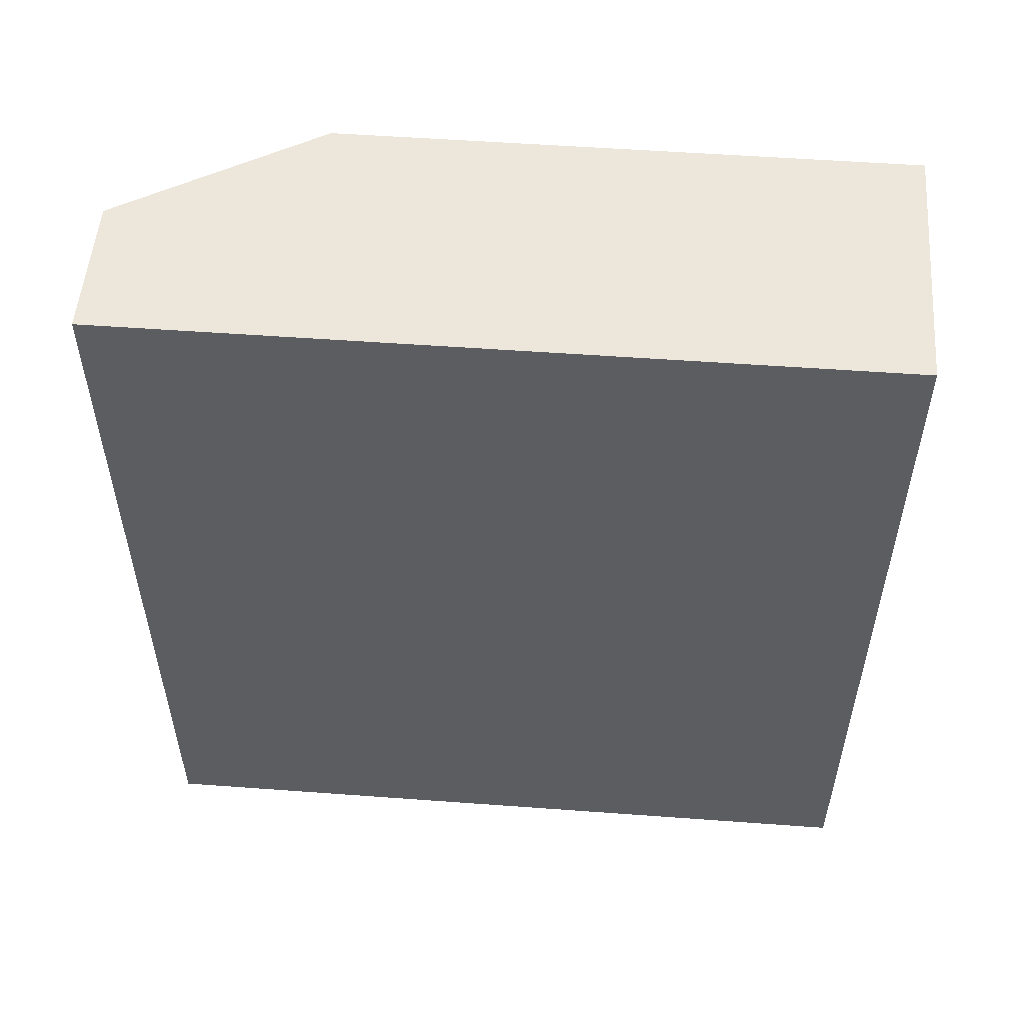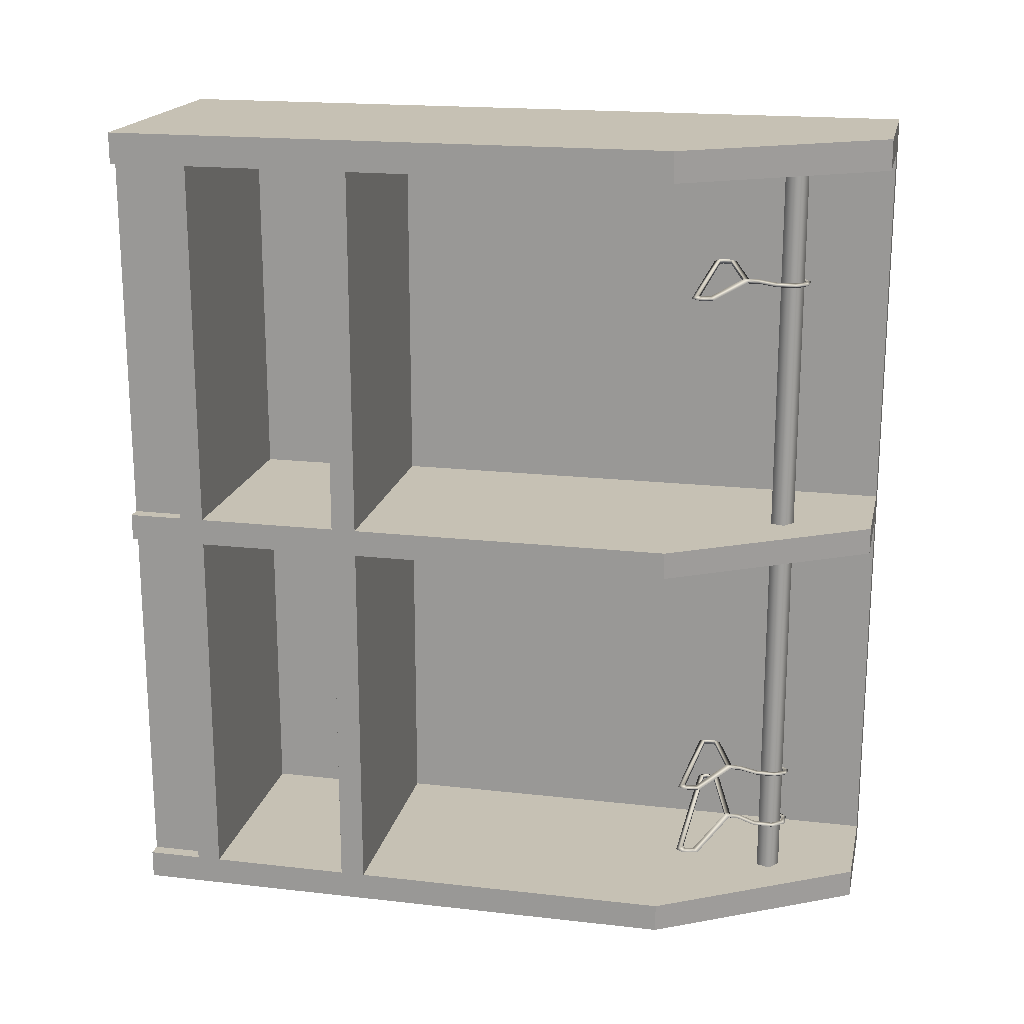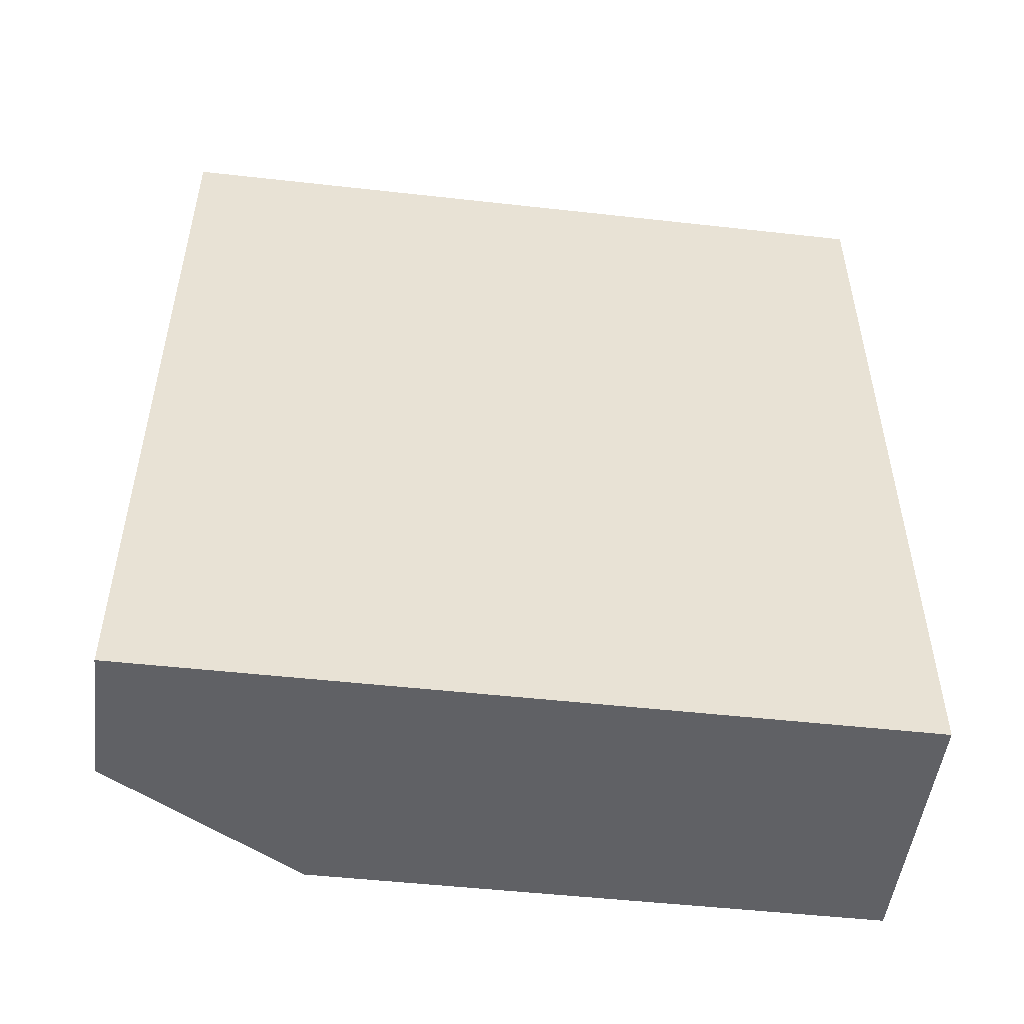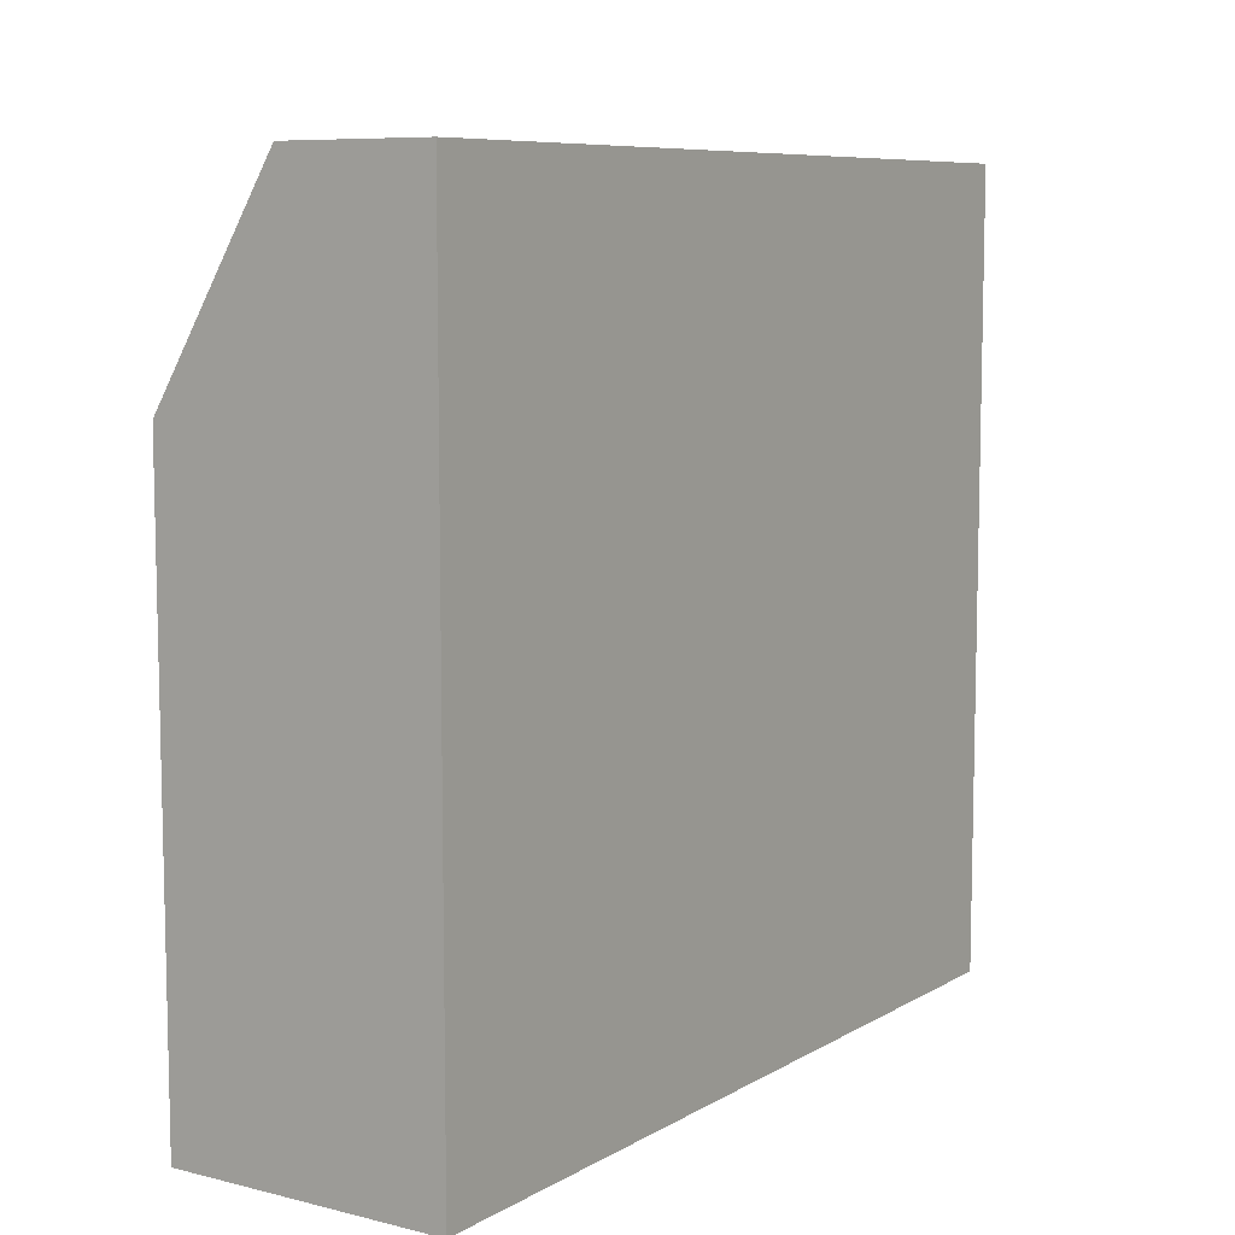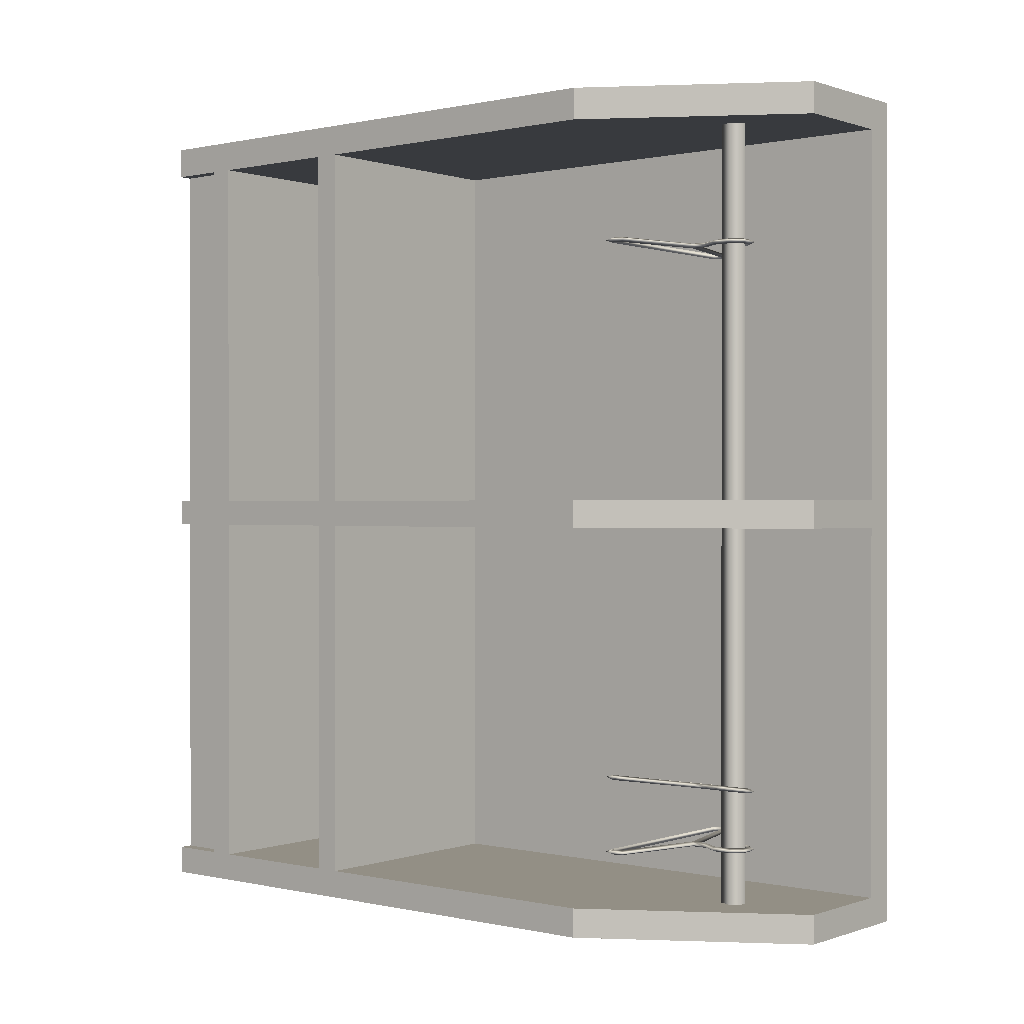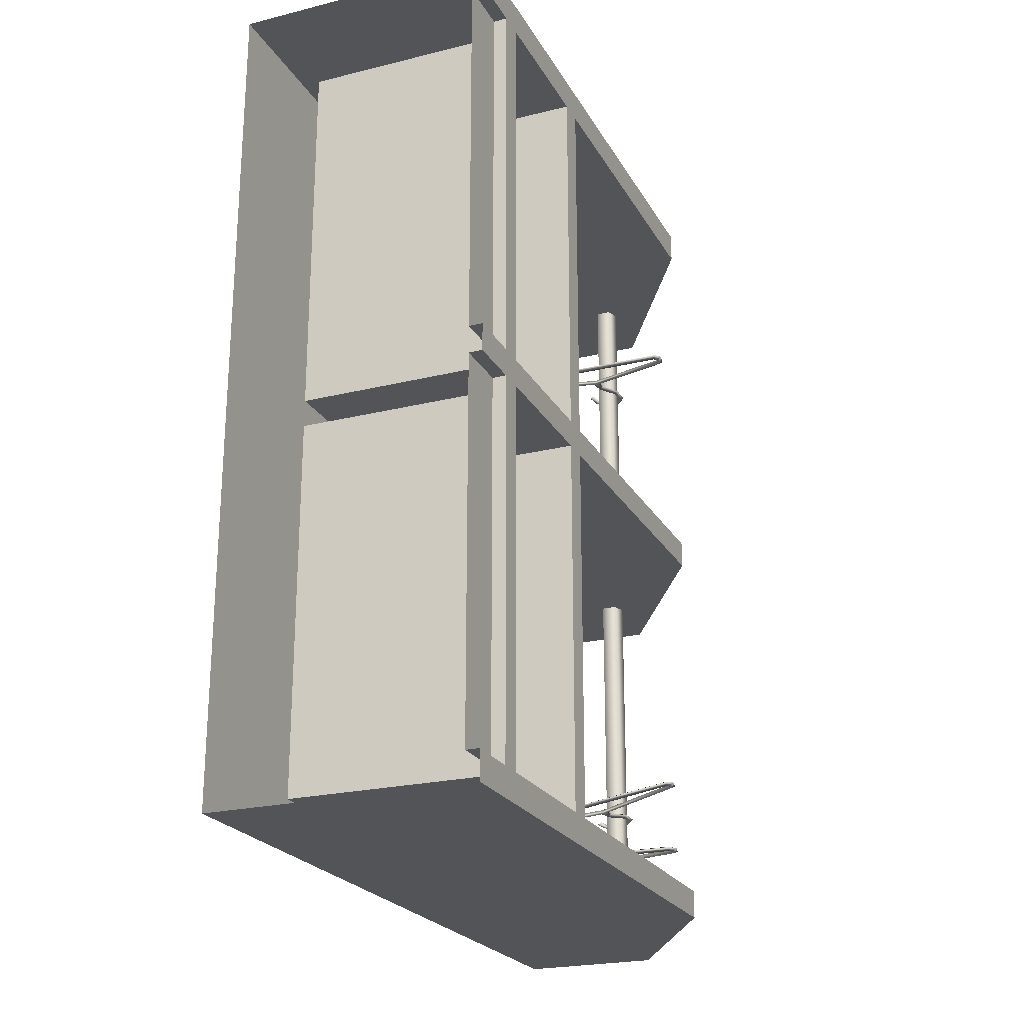
<metadata>
{"format":"obj","ext":"obj","renderer":"f3d","projection":"perspective","resolution":1024,"background":"white","views":[{"elev":53.2,"azim":-85.5,"up":"+Z"},{"elev":18.6,"azim":102.3,"up":"+Z"},{"elev":-50.2,"azim":-97.0,"up":"+Z"},{"elev":8.2,"azim":-146.3,"up":"+Y"},{"elev":0.3,"azim":129.3,"up":"+Z"},{"elev":-23.2,"azim":22.7,"up":"+Z"}]}
</metadata>
<code>
g base
v -0.04626 7.812 0.1158
v -0.04626 7.812 4.466
v -0.04626 7.812 -0.1297
v -0.04626 7.812 -4.479
v 0.09143 7.912 0.1158
v 0.09143 7.912 4.466
v 0.09143 7.912 -0.1297
v 0.09143 7.912 -4.479
v 0.006333 7.65 0.1158
v 0.006333 7.65 4.466
v 0.006333 7.65 -0.1297
v 0.006333 7.65 -4.479
v 0.1765 7.65 0.1158
v 0.1765 7.65 4.466
v 0.1765 7.65 -0.1297
v 0.1765 7.65 -4.479
v 0.2291 7.812 0.1158
v 0.2291 7.812 4.466
v 0.2291 7.812 -0.1297
v 0.2291 7.812 -4.479
v 1.515 0 4.423
v 1.515 0 -4.449
v 1.515 0 4.778
v 1.515 0 -4.778
v 1.515 0 -0.1691
v 1.515 0 0.1428
v 1.515 2.541 4.423
v 1.515 2.541 -4.449
v 1.515 2.541 -0.1691
v 1.515 2.541 0.1428
v 1.515 6.55 4.423
v 1.515 6.55 -4.449
v 1.515 6.55 4.778
v 1.515 6.55 -4.778
v 1.515 6.55 -0.1691
v 1.515 6.55 0.1428
v 1.515 2.684 4.778
v 1.515 2.684 -4.778
v 1.515 0.6293 4.423
v 1.515 0.6293 -4.449
v 1.515 0.6293 -0.1691
v 1.515 0.6293 0.1428
v 1.515 0.7687 4.778
v 1.515 0.7687 -4.778
v 1.515 2.827 4.423
v 1.515 2.827 -4.449
v 1.515 2.827 -0.1691
v 1.515 2.827 0.1428
v 1.515 0.9081 4.423
v 1.515 0.9081 -4.449
v 1.515 0.9081 -0.1691
v 1.515 0.9081 0.1428
v -1.515 0 -0.01314
v -1.515 0 4.778
v -1.515 0 -4.778
v -1.515 8.834 -0.01314
v -1.515 8.834 4.778
v -1.515 8.834 -4.778
v -1.515 2.827 -0.01314
v -1.515 2.827 4.778
v -1.515 2.827 -4.778
v -1.155 8.834 4.423
v -1.155 8.834 -4.449
v -1.155 8.834 -0.1691
v -1.155 8.834 0.1428
v -1.155 2.827 4.423
v -1.155 2.827 -4.449
v -1.155 2.827 -0.1691
v -1.155 2.827 0.1428
v 0.1201 8.834 4.423
v 0.1201 8.834 -4.449
v 0.1201 8.834 4.778
v 0.1201 8.834 -4.778
v 0.1201 8.834 -0.1691
v 0.1201 8.834 0.1428
v -1.052 2.541 4.423
v -1.052 2.541 -4.449
v -1.052 2.541 -0.1691
v -1.052 2.541 0.1428
v -1.052 0.9081 4.423
v -1.052 0.9081 -4.449
v -1.052 0.9081 -0.1691
v -1.052 0.9081 0.1428
v 1.36 0 4.423
v 1.36 0 -4.449
v 1.36 0 -0.1691
v 1.36 0 0.1428
v 1.36 0.6293 4.423
v 1.36 0.6293 -4.449
v 1.36 0.6293 -0.1691
v 1.36 0.6293 0.1428
f 2 6 5 1
f 10 2 1 9
f 14 10 9 13
f 18 14 13 17
f 6 18 17 5
f 33 37 45 31
f 44 24 55
f 43 60 54
f 43 23 21 39
f 37 43 49 27
f 37 27 45
f 43 37 60
f 43 39 49
f 48 47 35 36
f 36 35 74 75
f 26 25 41 42
f 52 51 29 30
f 30 29 47 48
f 42 41 51 52
f 46 38 34 32
f 32 34 73 71
f 22 24 44 40
f 50 44 38 28
f 28 38 46
f 40 44 50
f 53 54 60 59
f 84 87 91 88
f 80 83 79 76
f 27 30 48 45
f 57 56 59 60
f 39 42 52 49
f 57 72 70 62
f 63 58 56 64
f 65 56 57 62
f 61 58 73
f 72 57 60
f 73 58 63 71
f 72 33 31 70
f 55 53 59 61
f 86 85 89 90
f 82 81 77 78
f 29 28 46 47
f 56 58 61 59
f 41 40 50 51
f 56 65 64
f 64 65 75 74
f 26 42 91 87
f 42 39 88 91
f 39 21 84 88
f 49 52 83 80
f 52 30 79 83
f 30 27 76 79
f 27 49 80 76
f 22 40 89 85
f 40 41 90 89
f 41 25 86 90
f 51 50 81 82
f 50 28 77 81
f 28 29 78 77
f 29 51 82 78
f 45 48 69 66
f 48 36 69
f 31 45 66
f 36 75 69
f 70 31 66
f 71 63 67
f 63 64 68 67
f 64 74 68
f 75 65 69
f 65 62 66 69
f 62 70 66
f 47 46 67 68
f 46 32 67
f 35 47 68
f 32 71 67
f 74 35 68
f 54 23 43
f 44 55 61
f 61 38 44
f 34 38 61
f 34 61 73
f 33 72 60
f 60 37 33
f 3 7 8 4
f 11 3 4 12
f 15 11 12 16
f 19 15 16 20
f 7 19 20 8
g h1
v -0.1318 7.666 -3.829
v -0.9254 6.807 -3.857
v -0.9254 6.807 -3.802
v -0.9346 6.943 -3.857
v -0.9346 6.943 -3.802
v 0.3073 7.591 -3.829
v 1.185 7.001 -3.829
v 1.152 6.847 -3.857
v 1.152 6.847 -3.802
v 0.1686 7.276 -3.829
v 0.1686 7.378 -3.829
v -0.06817 7.834 -3.857
v -0.06817 7.834 -3.802
v 0.1823 7.98 -3.829
v 1.134 6.943 -3.857
v 1.134 6.943 -3.802
v -0.01463 7.976 -3.829
v 0.2564 7.612 -3.857
v 0.2564 7.612 -3.802
v 1.225 6.819 -3.829
v 0.1177 7.399 -3.857
v 0.1177 7.399 -3.802
v 0.1177 7.217 -3.857
v 0.1177 7.217 -3.802
v -0.0768 7.662 -3.857
v -0.0768 7.662 -3.802
v 0.06517 7.276 -3.829
v -0.9624 6.739 -3.829
v 1.162 6.739 -3.829
v 0.1684 7.926 -3.857
v 0.1684 7.926 -3.802
v -0.9855 7.001 -3.829
v 0.3057 7.842 -3.829
v -0.1204 7.851 -3.829
v -1.025 6.819 -3.829
v 1.125 6.807 -3.857
v 1.125 6.807 -3.802
v 0.02058 7.926 -3.857
v 0.02058 7.926 -3.802
v 0.2581 7.814 -3.857
v 0.2581 7.814 -3.802
v -0.9531 6.847 -3.857
v -0.9531 6.847 -3.802
f 92 117 104 125
f 116 92 125 103
f 116 103 104 117
f 92 116 117
f 130 108 125 104
f 108 129 103 125
f 129 130 104 103
f 122 105 108 130
f 105 121 129 108
f 121 122 130 129
f 132 124 105 122
f 124 131 121 105
f 131 132 122 121
f 110 97 124 132
f 97 109 131 124
f 109 110 132 131
f 113 102 97 110
f 102 112 109 97
f 112 113 110 109
f 115 101 102 113
f 101 114 112 102
f 107 98 101 115
f 98 106 114 101
f 106 107 115 114
f 100 111 98 107
f 111 99 106 98
f 99 100 107 106
f 128 120 111 100
f 120 127 99 111
f 127 128 100 99
f 94 119 120 128
f 119 93 127 120
f 93 94 128 127
f 95 123 118 114
f 123 96 115 118
f 133 126 123 95
f 126 134 96 123
f 134 133 95 96
f 93 119 126 133
f 119 94 134 126
f 94 93 133 134
f 96 95 114 115
f 112 114 118
f 113 112 118
f 113 118 115
g h2
v 0.1634 7.926 -3.116
v 0.02616 7.926 -3.194
v -0.0702 7.834 -3.154
v -0.9717 7.001 -3.326
v -0.9488 6.739 -3.322
v -0.01298 7.976 -3.172
v -0.07873 7.662 -3.155
v 1.116 6.807 -3.019
v -1.011 6.819 -3.332
v 0.06582 7.276 -3.16
v 0.1133 7.399 -3.124
v 0.1133 7.217 -3.124
v -0.9258 6.943 -3.291
v -0.1175 7.851 -3.189
v 1.117 6.943 -2.963
v -0.1287 7.666 -3.191
v 0.3049 7.591 -3.121
v 0.3034 7.842 -3.122
v 1.144 6.847 -3.015
v 0.1815 7.98 -3.141
v 1.108 6.807 -2.965
v -0.9079 6.807 -3.344
v 0.1679 7.276 -3.143
v 0.1679 7.378 -3.143
v 0.1221 7.399 -3.179
v 0.1221 7.217 -3.179
v -0.06148 7.834 -3.208
v -0.9353 6.847 -3.348
v 0.2606 7.814 -3.156
v 1.135 6.847 -2.961
v 0.1721 7.926 -3.171
v 0.259 7.612 -3.157
v 1.171 7.001 -2.983
v 0.2519 7.814 -3.102
v -0.9171 6.943 -3.345
v -0.07001 7.662 -3.209
v -0.9166 6.807 -3.289
v 1.211 6.819 -2.976
v 0.2503 7.612 -3.102
v -0.944 6.847 -3.293
v 0.01744 7.926 -3.14
v 1.149 6.739 -2.986
v 1.126 6.943 -3.018
f 150 141 137 148
f 170 150 148 161
f 170 161 137 141
f 150 170 141
f 175 140 148 137
f 140 136 161 148
f 136 175 137 161
f 135 154 140 175
f 154 165 136 140
f 165 135 175 136
f 168 152 154 135
f 152 163 165 154
f 163 168 135 165
f 173 151 152 168
f 151 166 163 152
f 166 173 168 163
f 145 158 151 173
f 158 159 166 151
f 159 145 173 166
f 146 157 158 145
f 157 160 159 158
f 149 167 157 146
f 167 177 160 157
f 177 149 146 160
f 164 172 167 149
f 172 153 177 167
f 153 164 149 177
f 155 176 172 164
f 176 142 153 172
f 142 155 164 153
f 171 139 176 155
f 139 156 142 176
f 156 171 155 142
f 169 138 144 160
f 138 147 146 144
f 162 143 138 169
f 143 174 147 138
f 174 162 169 147
f 156 139 143 162
f 139 171 174 143
f 171 156 162 174
f 147 169 160 146
f 159 160 144
f 145 159 144
f 145 144 146
g h3
v -0.1318 7.666 3.082
v -0.9254 6.807 3.11
v -0.9254 6.807 3.055
v -0.9346 6.943 3.11
v -0.9346 6.943 3.055
v 0.3073 7.591 3.082
v 1.185 7.001 3.082
v 1.152 6.847 3.11
v 1.152 6.847 3.055
v 0.1686 7.276 3.082
v 0.1686 7.378 3.082
v -0.06817 7.834 3.11
v -0.06817 7.834 3.055
v 0.1823 7.98 3.082
v 1.134 6.943 3.11
v 1.134 6.943 3.055
v -0.01463 7.976 3.082
v 0.2564 7.612 3.11
v 0.2564 7.612 3.055
v 1.225 6.819 3.082
v 0.1177 7.399 3.11
v 0.1177 7.399 3.055
v 0.1177 7.217 3.11
v 0.1177 7.217 3.055
v -0.0768 7.662 3.11
v -0.0768 7.662 3.055
v 0.06517 7.276 3.082
v -0.9624 6.739 3.082
v 1.162 6.739 3.082
v 0.1684 7.926 3.11
v 0.1684 7.926 3.055
v -0.9855 7.001 3.082
v 0.3057 7.842 3.082
v -0.1204 7.851 3.082
v -1.025 6.819 3.082
v 1.125 6.807 3.11
v 1.125 6.807 3.055
v 0.02058 7.926 3.11
v 0.02058 7.926 3.055
v 0.2581 7.814 3.11
v 0.2581 7.814 3.055
v -0.9531 6.847 3.11
v -0.9531 6.847 3.055
f 178 202 189 211
f 203 178 211 190
f 203 190 189 202
f 178 203 202
f 215 194 211 189
f 194 216 190 211
f 216 215 189 190
f 207 191 194 215
f 191 208 216 194
f 208 207 215 216
f 217 210 191 207
f 210 218 208 191
f 218 217 207 208
f 195 183 210 217
f 183 196 218 210
f 196 195 217 218
f 198 188 183 195
f 188 199 196 183
f 199 198 195 196
f 200 187 188 198
f 187 201 199 188
f 192 184 187 200
f 184 193 201 187
f 193 192 200 201
f 185 197 184 192
f 197 186 193 184
f 186 185 192 193
f 213 206 197 185
f 206 214 186 197
f 214 213 185 186
f 179 205 206 213
f 205 180 214 206
f 180 179 213 214
f 182 209 204 201
f 209 181 200 204
f 220 212 209 182
f 212 219 181 209
f 219 220 182 181
f 180 205 212 220
f 205 179 219 212
f 179 180 220 219
f 181 182 201 200
f 199 201 204
f 198 199 204
f 198 204 200

</code>
